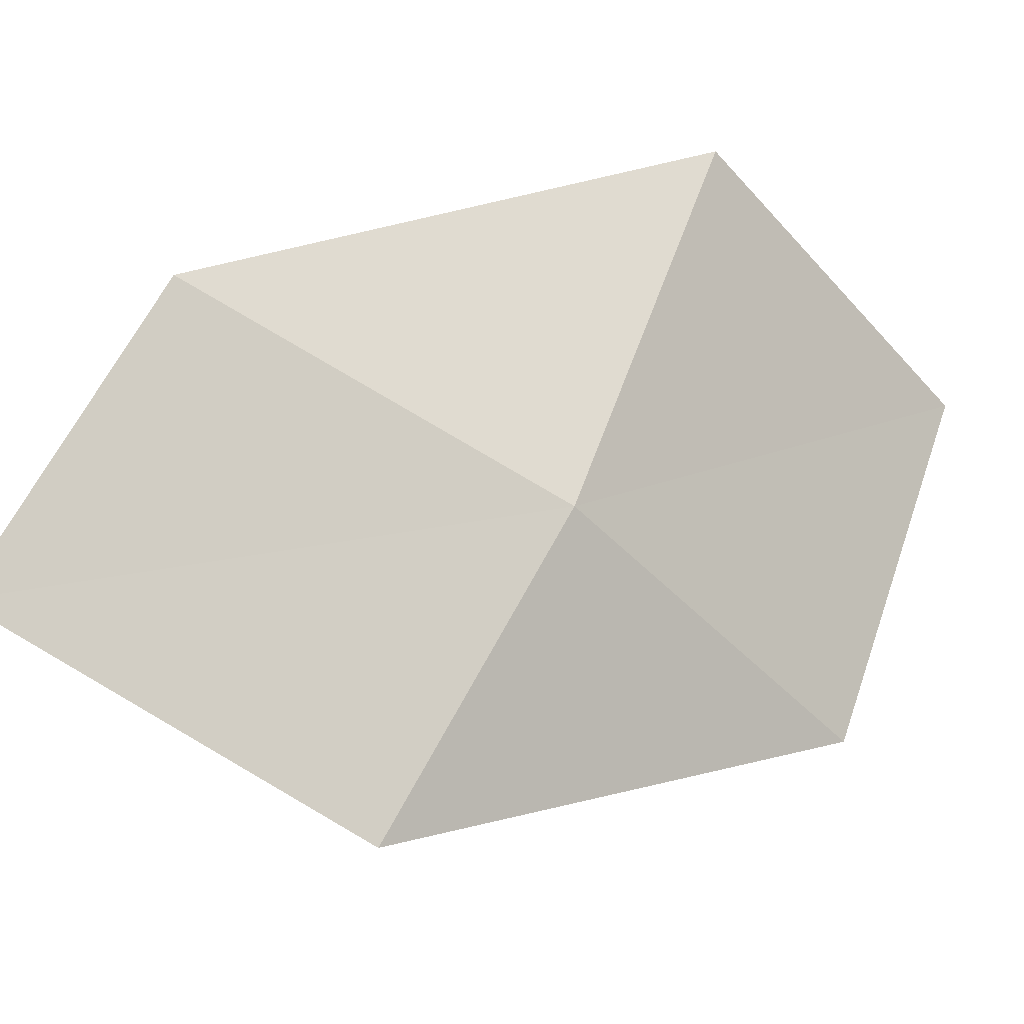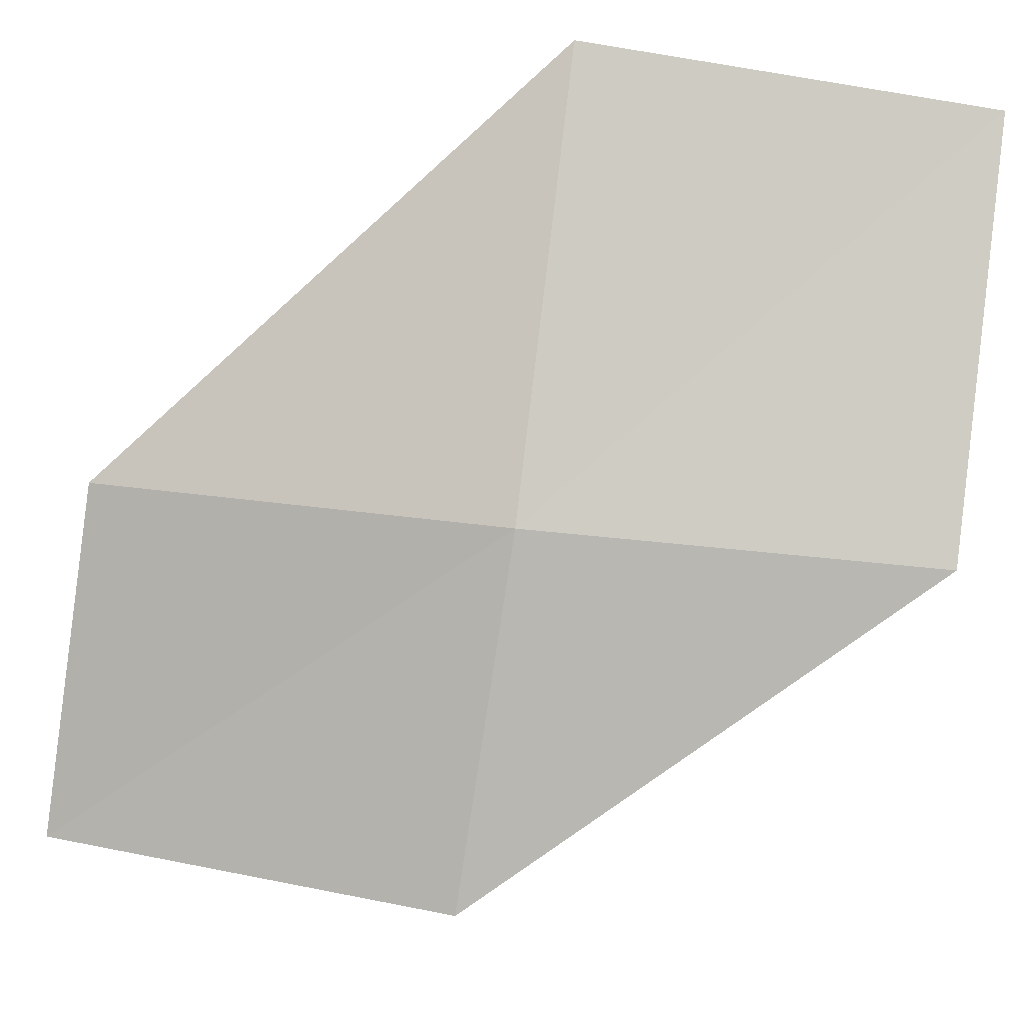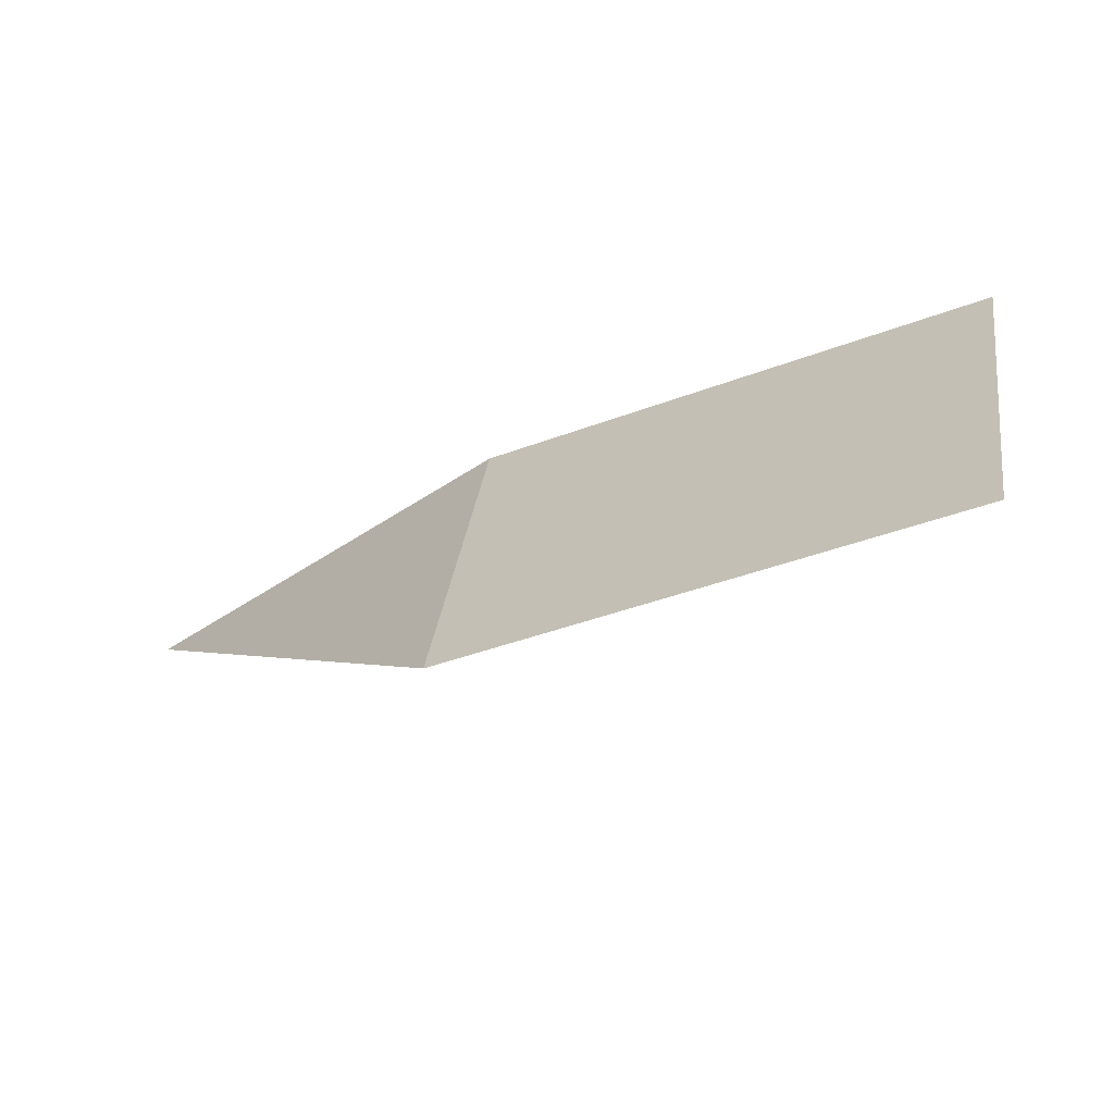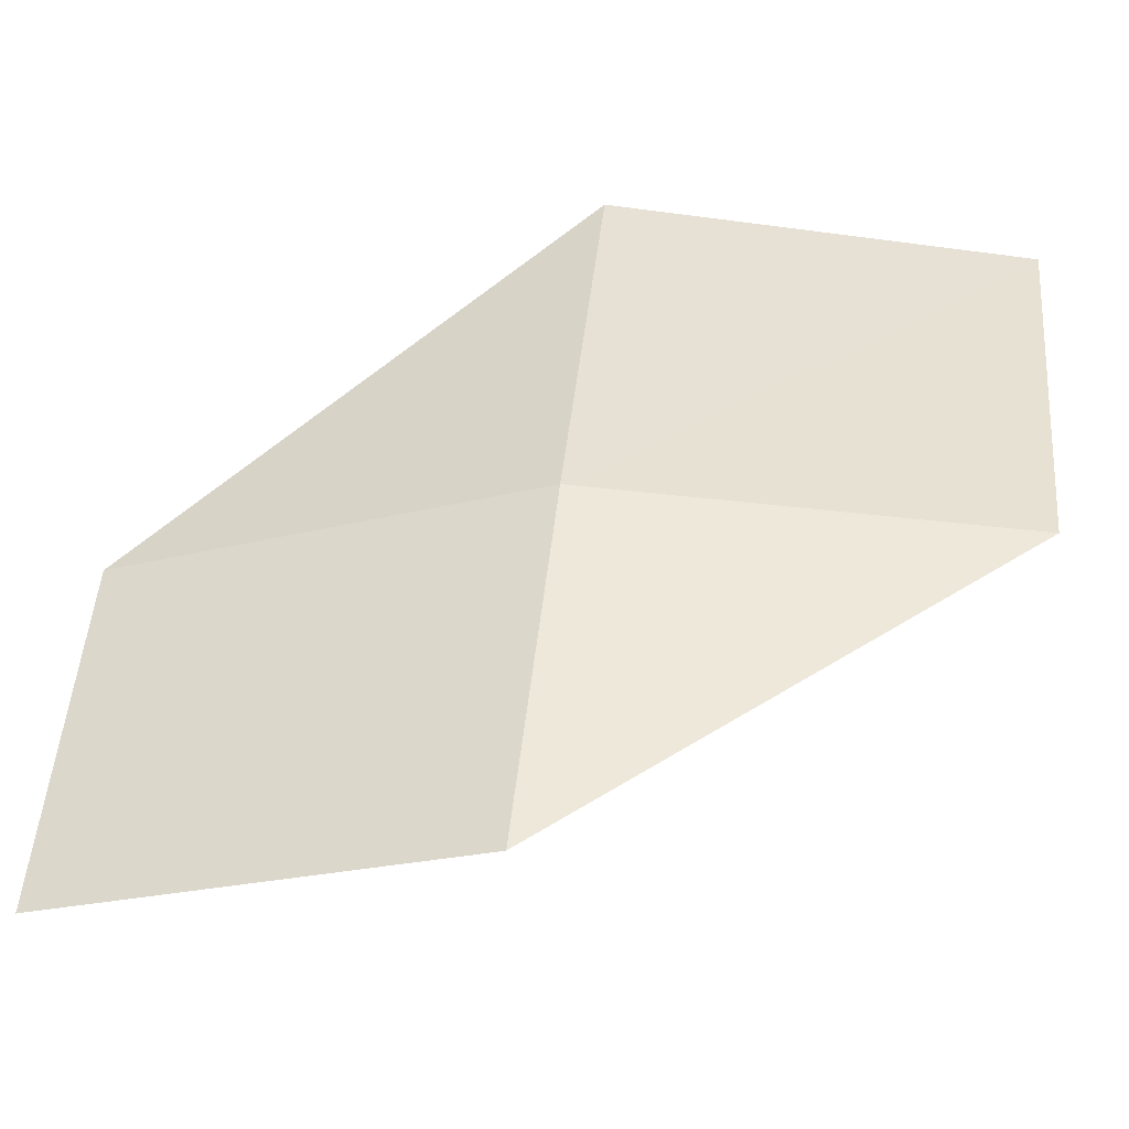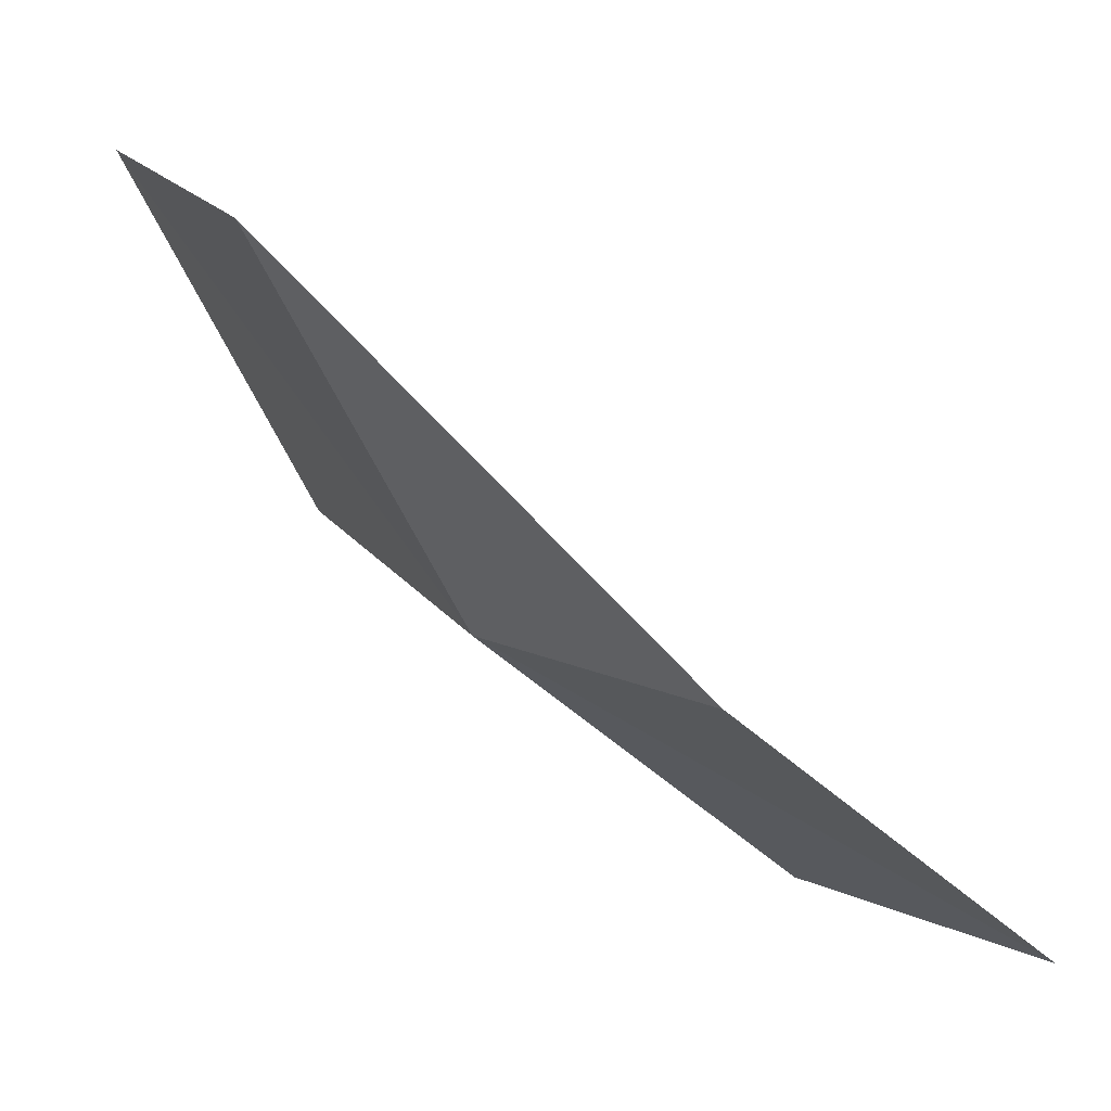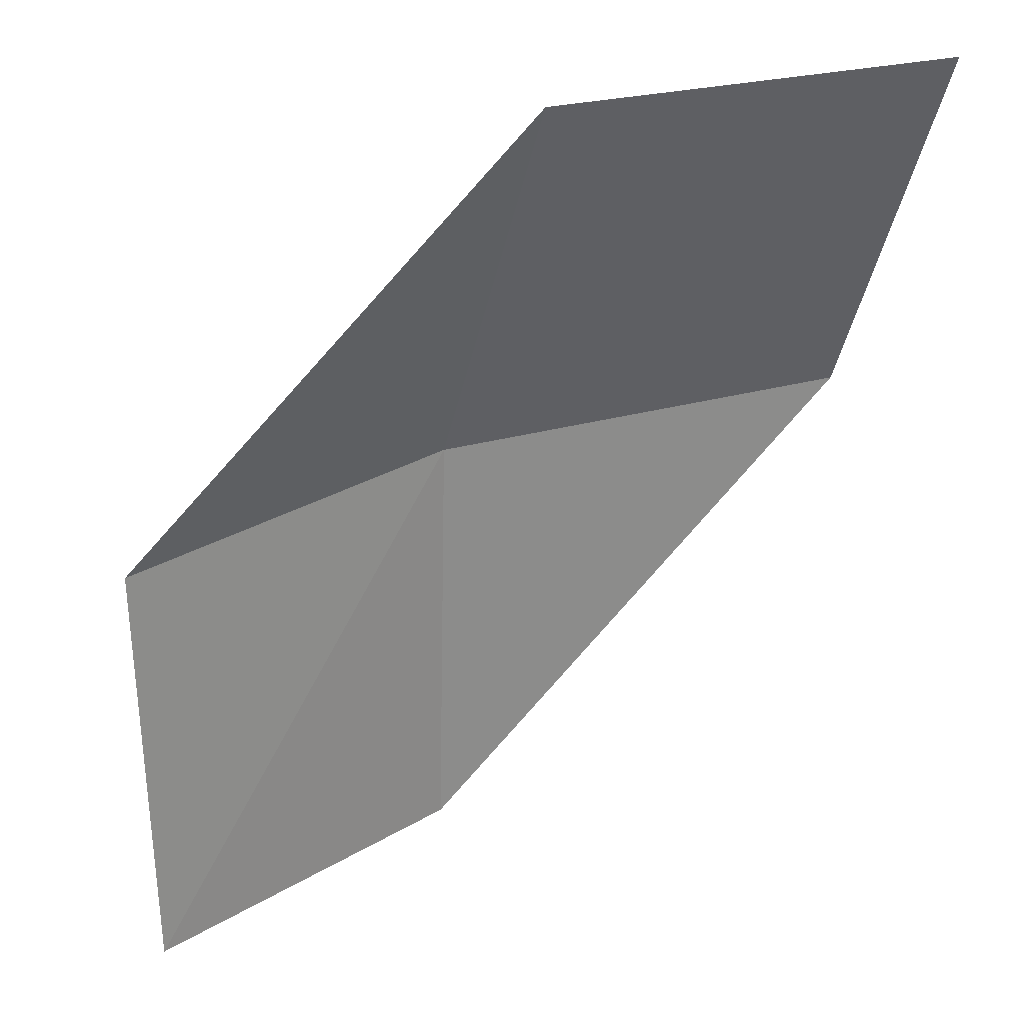
<metadata>
{"format":"obj","ext":"obj","renderer":"f3d","projection":"perspective","resolution":1024,"background":"white","views":[{"elev":-46.6,"azim":119.1,"up":"+Z"},{"elev":-27.2,"azim":158.3,"up":"+Z"},{"elev":35.8,"azim":-85.6,"up":"+Y"},{"elev":-74.3,"azim":162.6,"up":"+Z"},{"elev":-67.0,"azim":-75.4,"up":"+Z"},{"elev":-33.5,"azim":-104.7,"up":"+Y"}]}
</metadata>
<code>
v 8.014 -2.114 23.91
v 7.651 -1.885 24.27
v 7.643 -2.036 23.9
v 8.024 -1.955 24.29
v 8.332 -2.307 23.98
v 7.993 -2.306 23.63
v 8.306 -2.492 23.73
f 1 3 2
f 1 2 4
f 1 4 5
f 1 6 3
f 1 7 6
f 1 5 7

</code>
